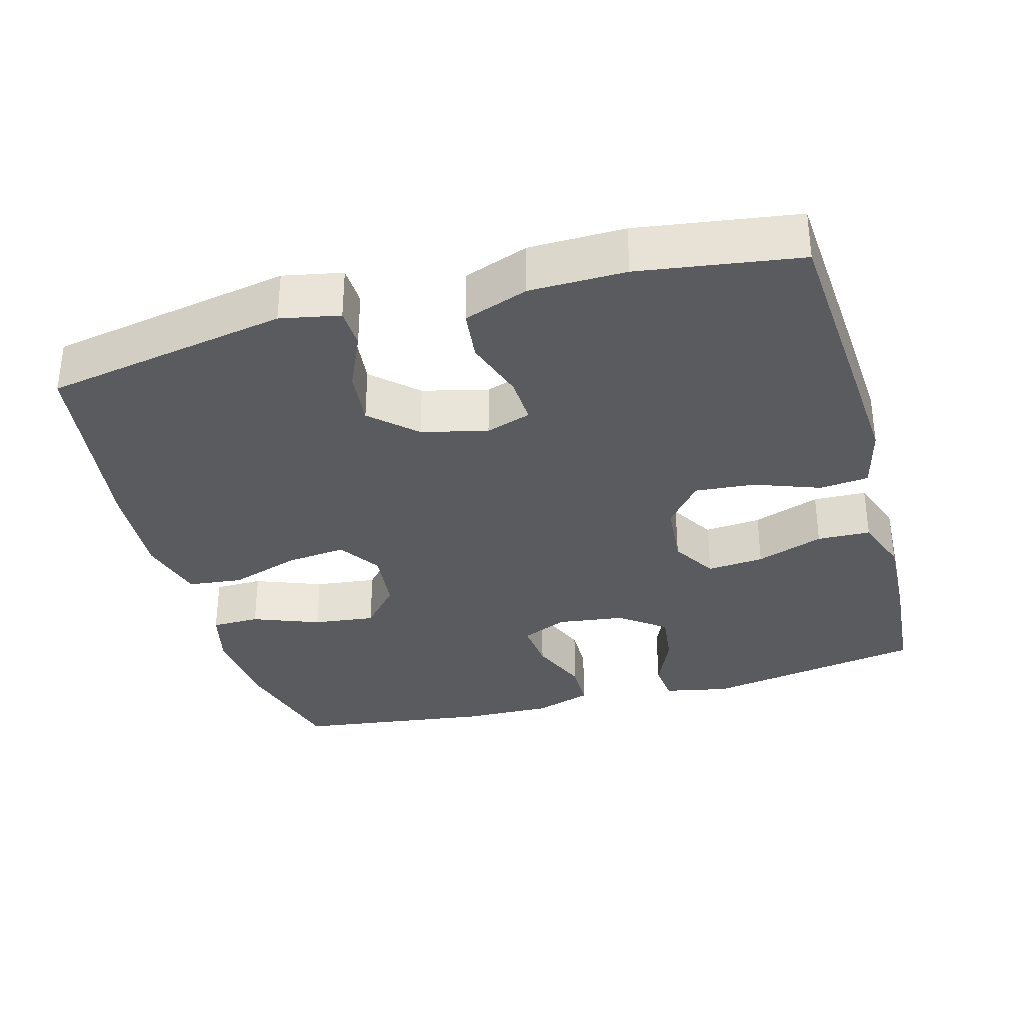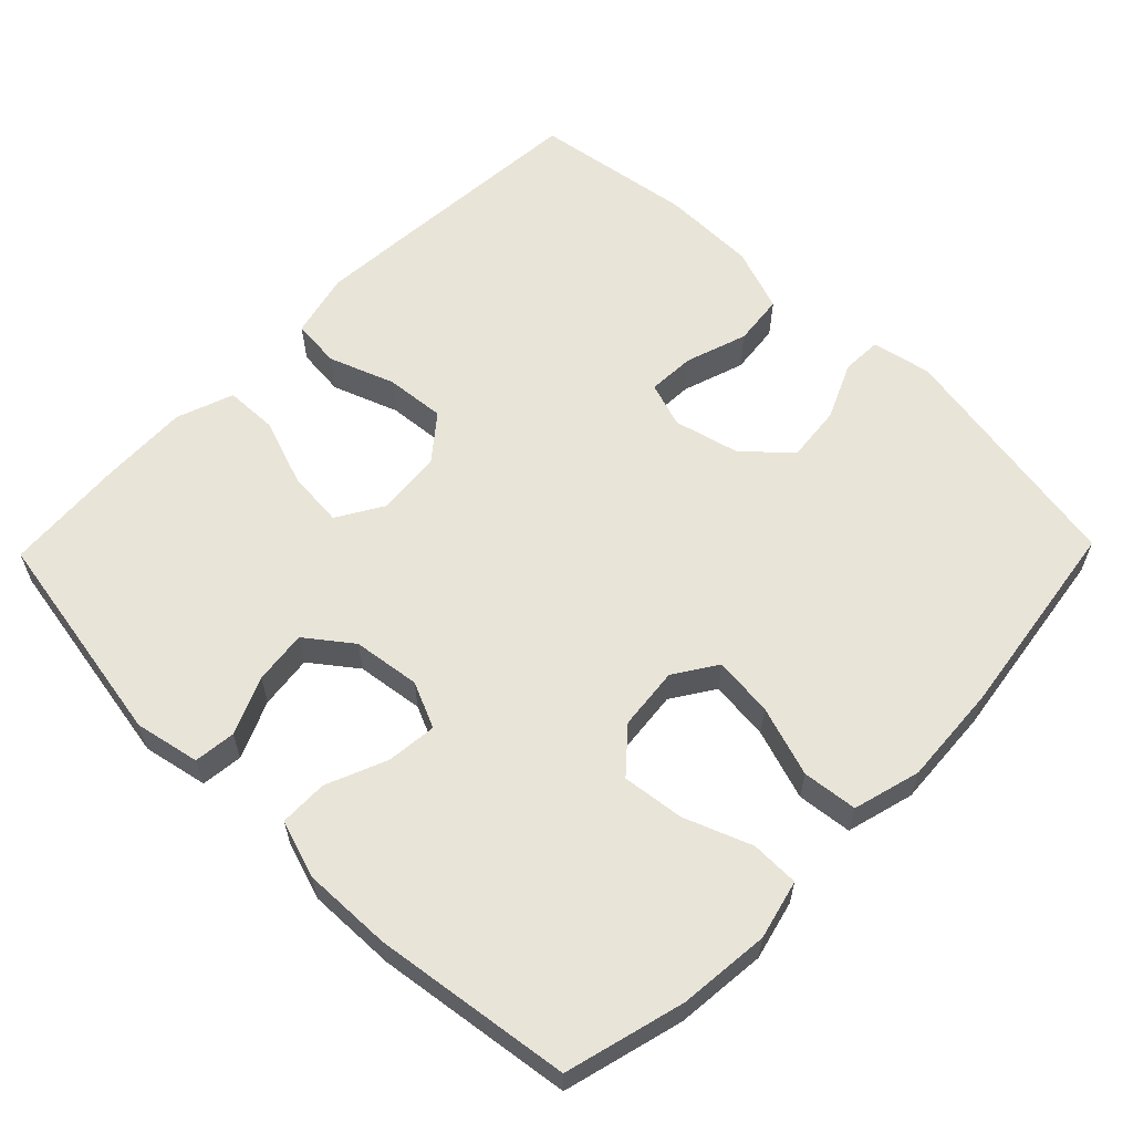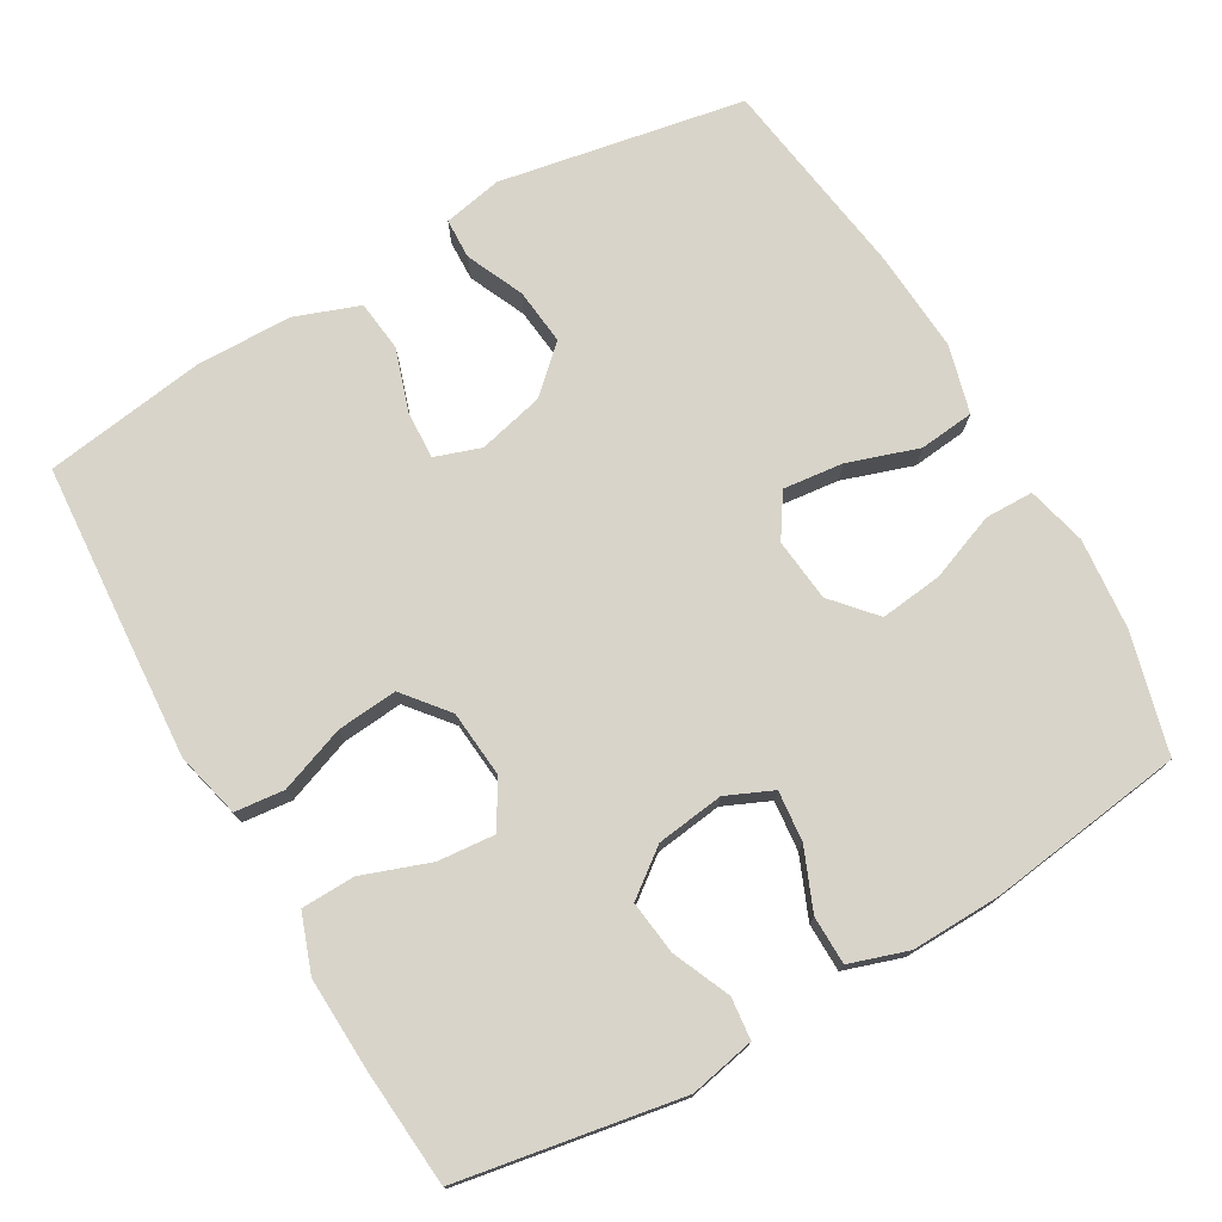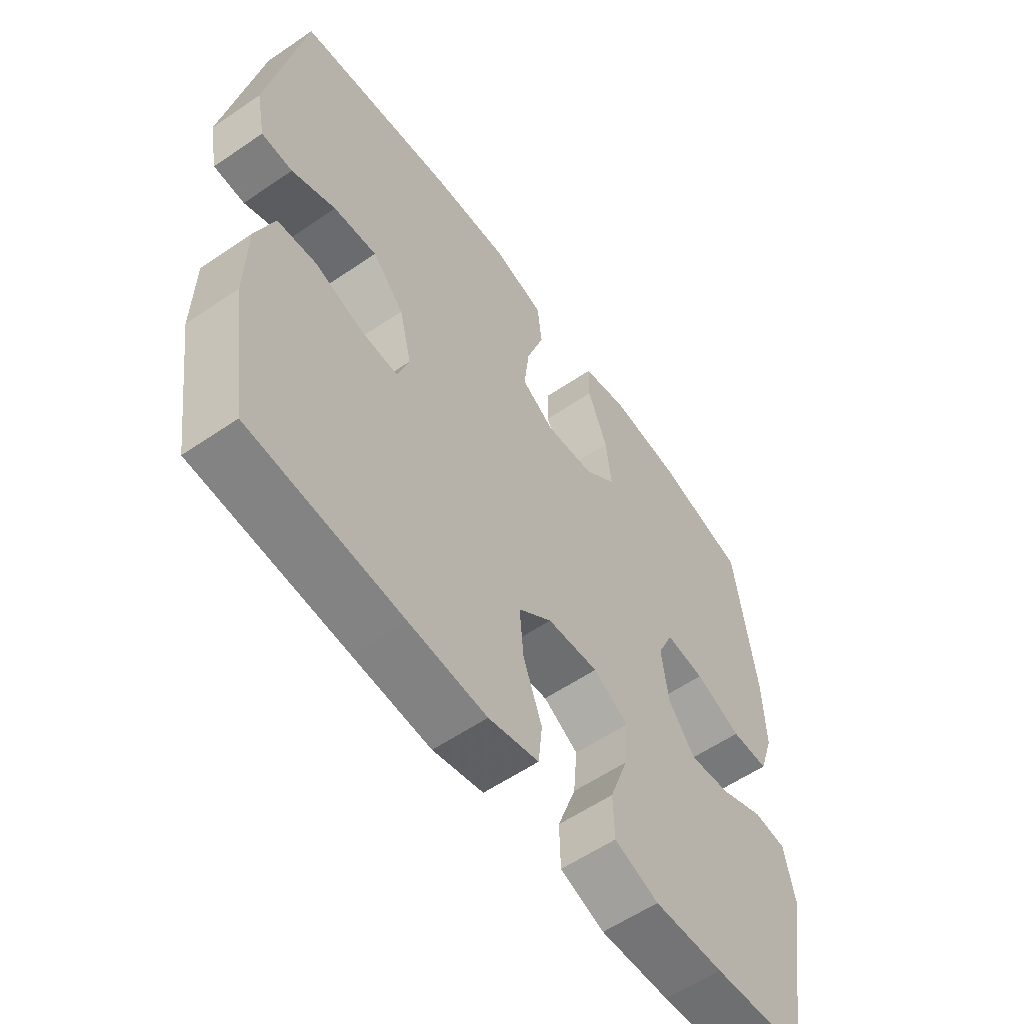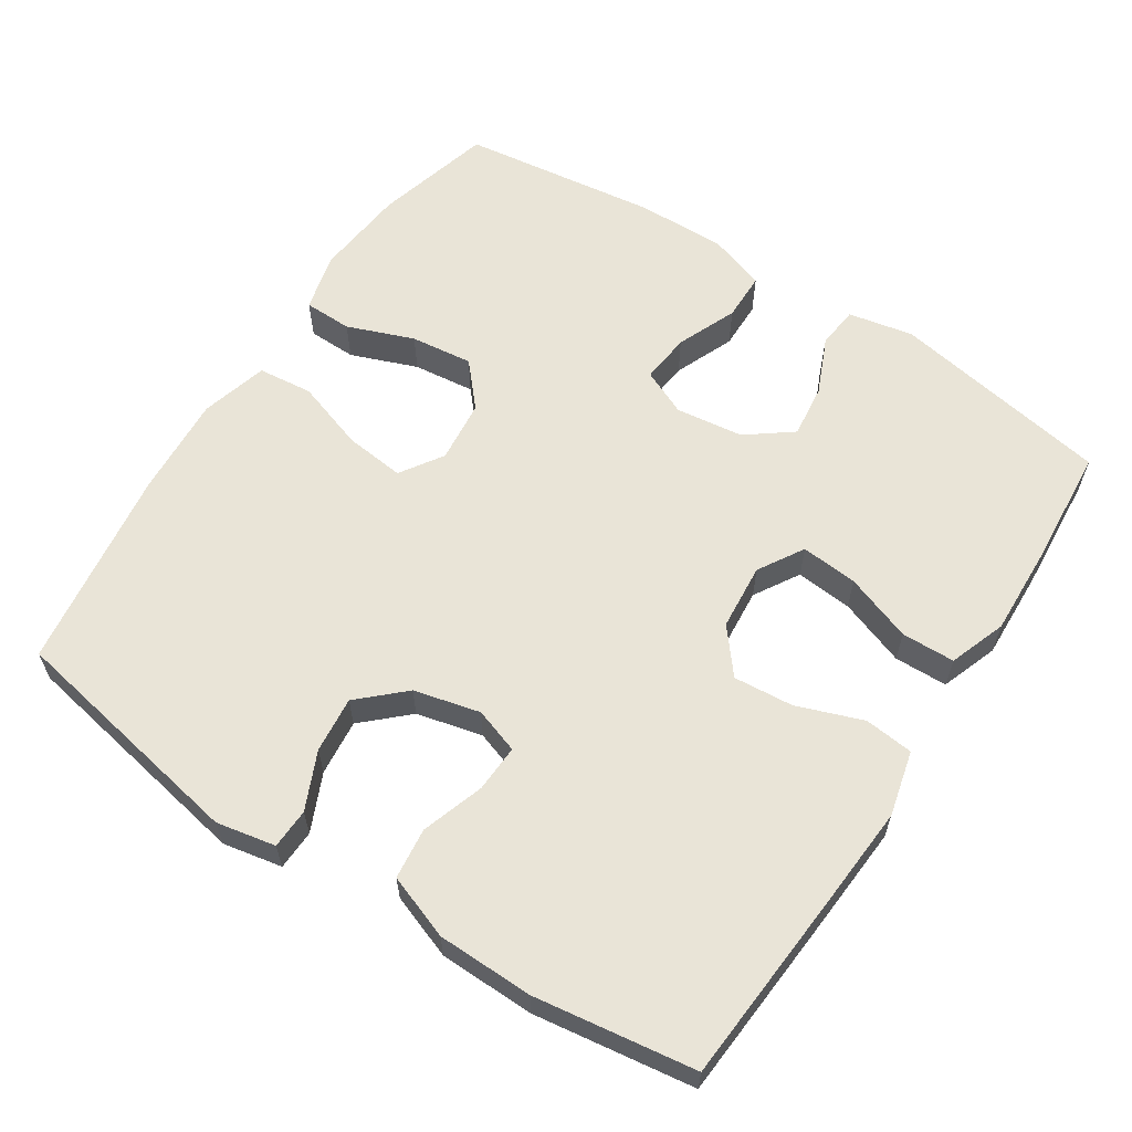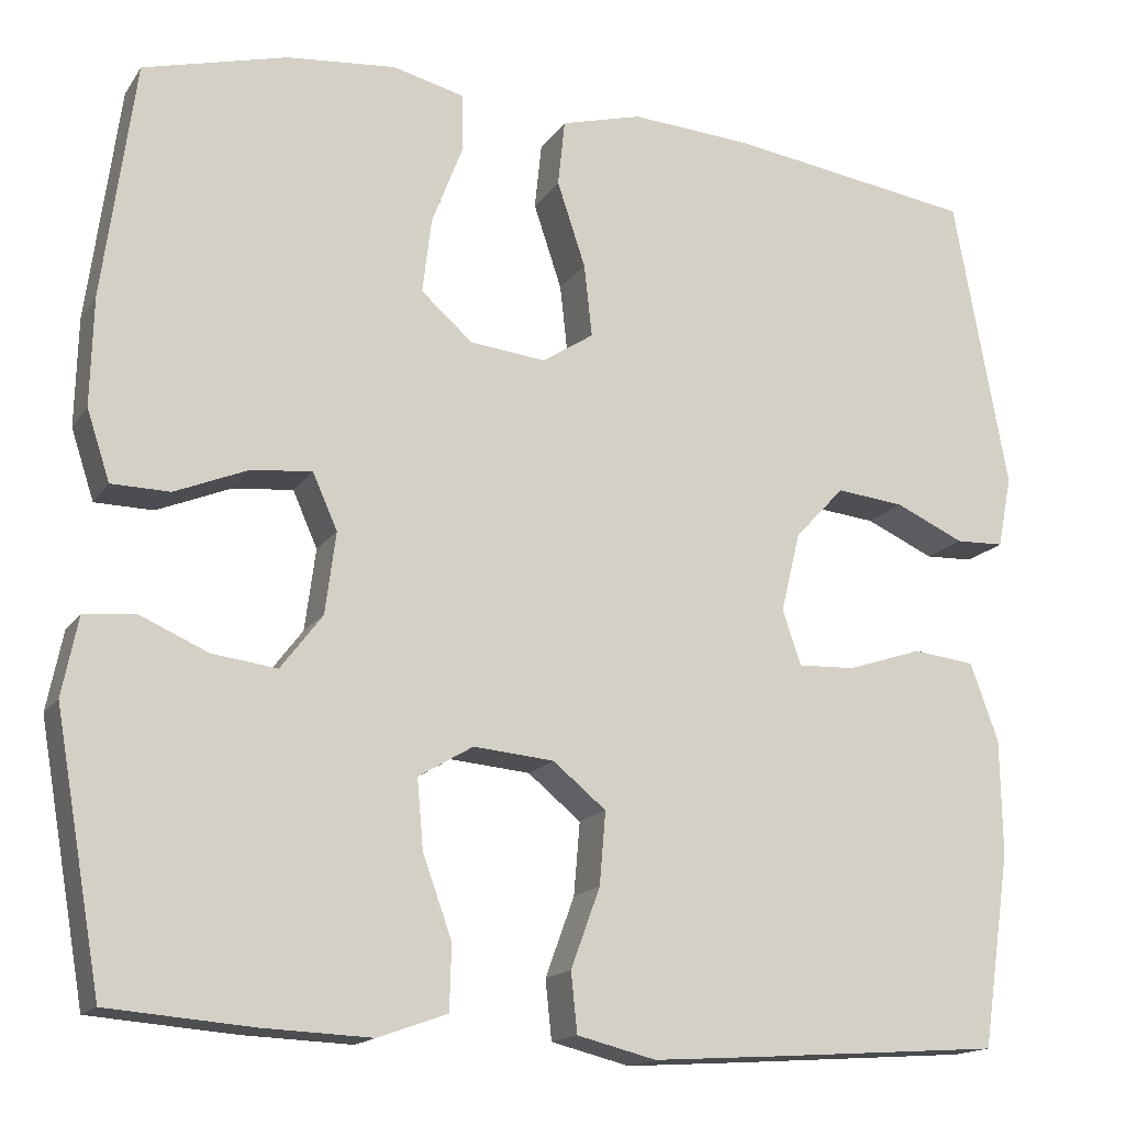
<metadata>
{"format":"obj","ext":"obj","renderer":"f3d","projection":"perspective","resolution":1024,"background":"white","views":[{"elev":-33.4,"azim":105.4,"up":"+Y"},{"elev":60.1,"azim":-45.7,"up":"+Y"},{"elev":75.1,"azim":-120.0,"up":"+Y"},{"elev":-58.0,"azim":125.3,"up":"+Z"},{"elev":61.0,"azim":123.2,"up":"+Y"},{"elev":-16.0,"azim":-22.7,"up":"+Z"}]}
</metadata>
<code>
v 0.5 0.07 -0.5
v 0.232 0.07 -0.519
v 0.095 0.07 -0.528
v 0.006 0.07 -0.506
v -0.001 0.07 -0.439
v 0.032 0.07 -0.349
v 0.039 0.07 -0.267
v -0.021 0.07 -0.218
v -0.112 0.07 -0.21
v -0.174 0.07 -0.247
v -0.167 0.07 -0.325
v -0.134 0.07 -0.417
v -0.136 0.07 -0.49
v -0.214 0.07 -0.518
v -0.337 0.07 -0.513
v -0.5 0.07 -0.5
v -0.553 0.07 -0.198
v -0.535 0.07 -0.109
v -0.478 0.07 -0.103
v -0.4 0.07 -0.137
v -0.327 0.07 -0.146
v -0.28 0.07 -0.084
v -0.268 0.07 0.008
v -0.296 0.07 0.071
v -0.365 0.07 0.064
v -0.447 0.07 0.03
v -0.513 0.07 0.031
v -0.539 0.07 0.11
v -0.536 0.07 0.232
v -0.5 0.07 0.5
v -0.338 0.07 0.543
v -0.214 0.07 0.555
v -0.133 0.07 0.535
v -0.132 0.07 0.469
v -0.167 0.07 0.378
v -0.177 0.07 0.293
v -0.119 0.07 0.242
v -0.033 0.07 0.233
v 0.025 0.07 0.271
v 0.016 0.07 0.353
v -0.016 0.07 0.449
v -0.008 0.07 0.524
v 0.084 0.07 0.549
v 0.222 0.07 0.54
v 0.5 0.07 0.5
v 0.561 0.07 0.167
v 0.545 0.07 0.086
v 0.49 0.07 0.084
v 0.412 0.07 0.119
v 0.335 0.07 0.127
v 0.279 0.07 0.067
v 0.257 0.07 -0.023
v 0.278 0.07 -0.085
v 0.343 0.07 -0.082
v 0.428 0.07 -0.054
v 0.498 0.07 -0.062
v 0.53 0.07 -0.15
v 0.532 0.07 -0.281
v 0.5 0 -0.5
v 0.232 0 -0.519
v 0.095 0 -0.528
v 0.006 0 -0.506
v -0.001 0 -0.439
v 0.032 0 -0.349
v 0.039 0 -0.267
v -0.021 0 -0.218
v -0.112 0 -0.21
v -0.174 0 -0.247
v -0.167 0 -0.325
v -0.134 0 -0.417
v -0.136 0 -0.49
v -0.214 0 -0.518
v -0.337 0 -0.513
v -0.5 0 -0.5
v -0.553 0 -0.198
v -0.535 0 -0.109
v -0.478 0 -0.103
v -0.4 0 -0.137
v -0.327 0 -0.146
v -0.28 0 -0.084
v -0.268 0 0.008
v -0.296 0 0.071
v -0.365 0 0.064
v -0.447 0 0.03
v -0.513 0 0.031
v -0.539 0 0.11
v -0.536 0 0.232
v -0.5 0 0.5
v -0.338 0 0.543
v -0.214 0 0.555
v -0.133 0 0.535
v -0.132 0 0.469
v -0.167 0 0.378
v -0.177 0 0.293
v -0.119 0 0.242
v -0.033 0 0.233
v 0.025 0 0.271
v 0.016 0 0.353
v -0.016 0 0.449
v -0.008 0 0.524
v 0.084 0 0.549
v 0.222 0 0.54
v 0.5 0 0.5
v 0.561 0 0.167
v 0.545 0 0.086
v 0.49 0 0.084
v 0.412 0 0.119
v 0.335 0 0.127
v 0.279 0 0.067
v 0.257 0 -0.023
v 0.278 0 -0.085
v 0.343 0 -0.082
v 0.428 0 -0.054
v 0.498 0 -0.062
v 0.53 0 -0.15
v 0.532 0 -0.281
f 4 5 6
f 3 4 6
f 2 3 6
f 1 2 6
f 58 1 6
f 57 58 6
f 56 57 6
f 55 56 6
f 54 55 6
f 53 54 6 7
f 52 53 7 8
f 51 52 8 9
f 50 51 9 10
f 47 48 49
f 46 47 49
f 45 46 49
f 44 45 49
f 43 44 49
f 42 43 49
f 41 42 49
f 40 41 49
f 39 40 49 50
f 38 39 50 10
f 33 34 35
f 32 33 35
f 31 32 35
f 30 31 35
f 29 30 35
f 28 29 35
f 27 28 35
f 26 27 35
f 25 26 35
f 24 25 35 36
f 23 24 36 37
f 18 19 20
f 17 18 20
f 16 17 20
f 15 16 20
f 14 15 20
f 13 14 20
f 12 13 20
f 11 12 20
f 10 11 20 21
f 37 38 10
f 23 37 10
f 22 23 10
f 10 21 22
f 64 63 62
f 64 62 61
f 64 61 60
f 64 60 59
f 64 59 116
f 64 116 115
f 64 115 114
f 64 114 113
f 64 113 112
f 65 64 112 111
f 66 65 111 110
f 67 66 110 109
f 68 67 109 108
f 107 106 105
f 107 105 104
f 107 104 103
f 107 103 102
f 107 102 101
f 107 101 100
f 107 100 99
f 107 99 98
f 108 107 98 97
f 68 108 97 96
f 93 92 91
f 93 91 90
f 93 90 89
f 93 89 88
f 93 88 87
f 93 87 86
f 93 86 85
f 93 85 84
f 93 84 83
f 94 93 83 82
f 95 94 82 81
f 78 77 76
f 78 76 75
f 78 75 74
f 78 74 73
f 78 73 72
f 78 72 71
f 78 71 70
f 78 70 69
f 79 78 69 68
f 68 96 95
f 68 95 81
f 68 81 80
f 80 79 68
f 1 59 60 2
f 2 60 61 3
f 3 61 62 4
f 4 62 63 5
f 5 63 64 6
f 6 64 65 7
f 7 65 66 8
f 8 66 67 9
f 9 67 68 10
f 10 68 69 11
f 11 69 70 12
f 12 70 71 13
f 13 71 72 14
f 14 72 73 15
f 15 73 74 16
f 16 74 75 17
f 17 75 76 18
f 18 76 77 19
f 19 77 78 20
f 20 78 79 21
f 21 79 80 22
f 22 80 81 23
f 23 81 82 24
f 24 82 83 25
f 25 83 84 26
f 26 84 85 27
f 27 85 86 28
f 28 86 87 29
f 29 87 88 30
f 30 88 89 31
f 31 89 90 32
f 32 90 91 33
f 33 91 92 34
f 34 92 93 35
f 35 93 94 36
f 36 94 95 37
f 37 95 96 38
f 38 96 97 39
f 39 97 98 40
f 40 98 99 41
f 41 99 100 42
f 42 100 101 43
f 43 101 102 44
f 44 102 103 45
f 45 103 104 46
f 46 104 105 47
f 47 105 106 48
f 48 106 107 49
f 49 107 108 50
f 50 108 109 51
f 51 109 110 52
f 52 110 111 53
f 53 111 112 54
f 54 112 113 55
f 55 113 114 56
f 56 114 115 57
f 57 115 116 58
f 58 116 59 1

</code>
